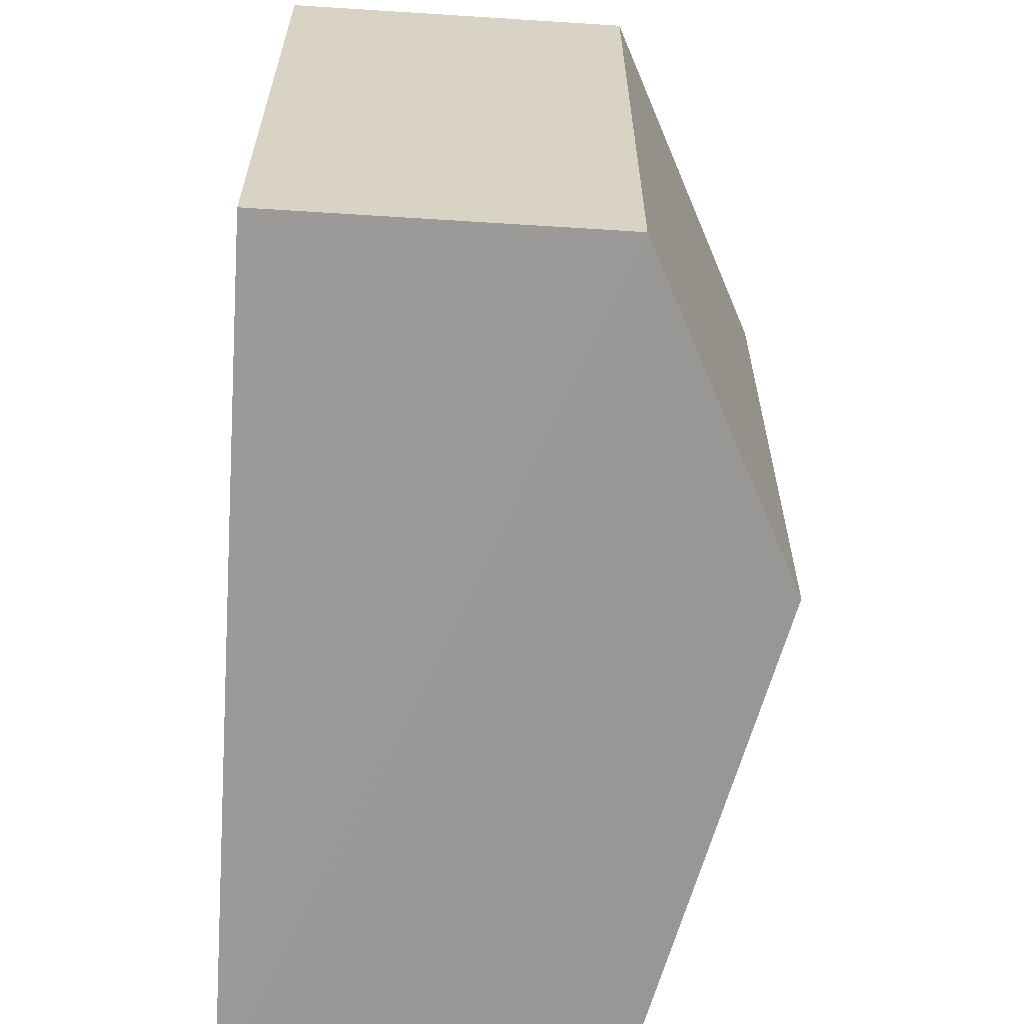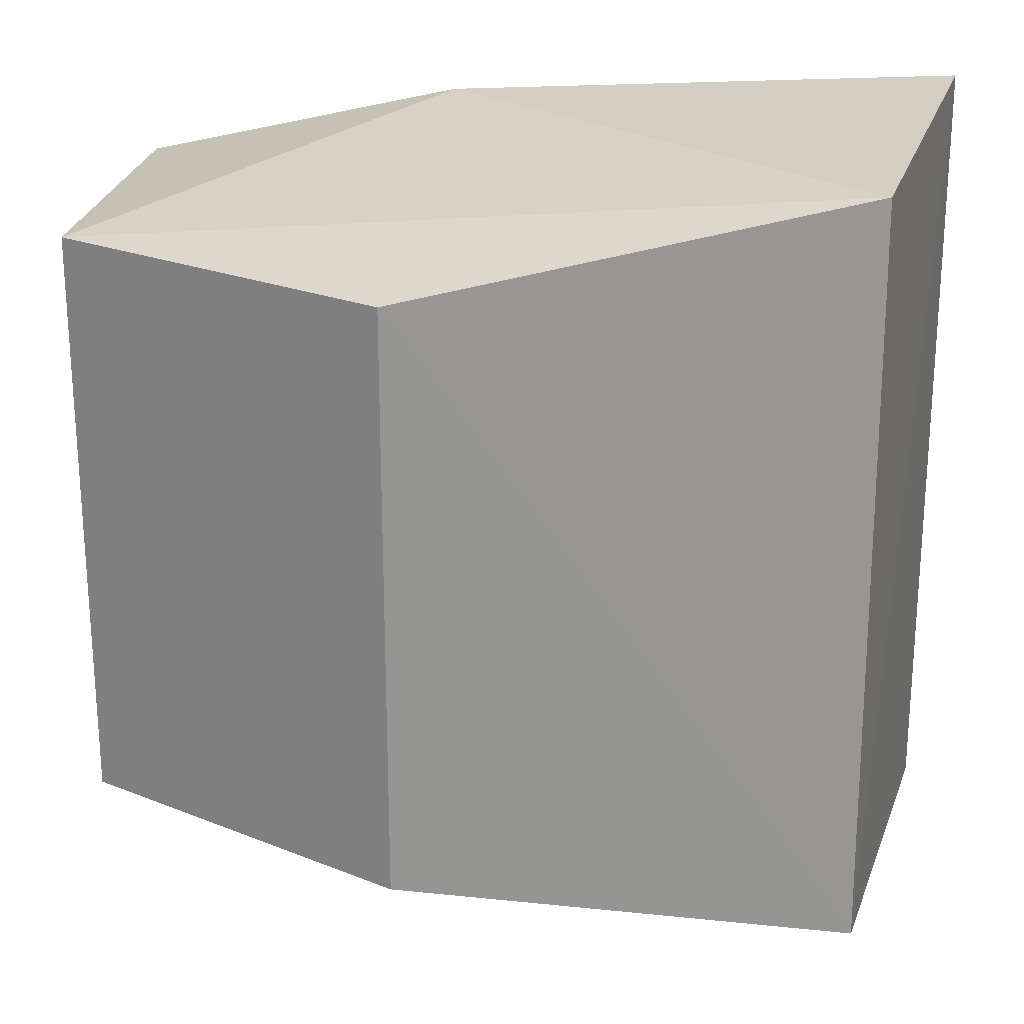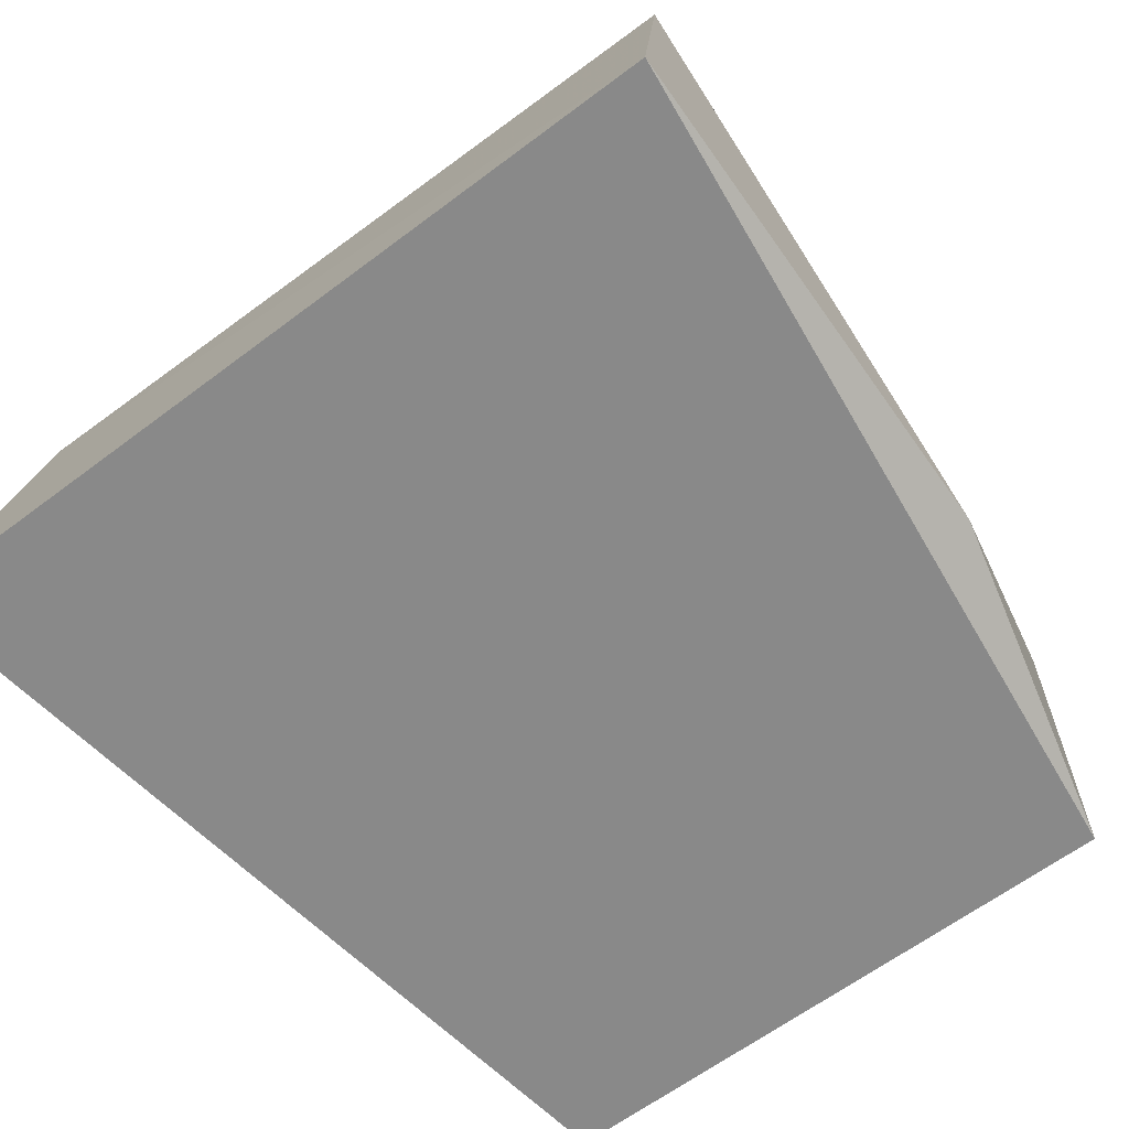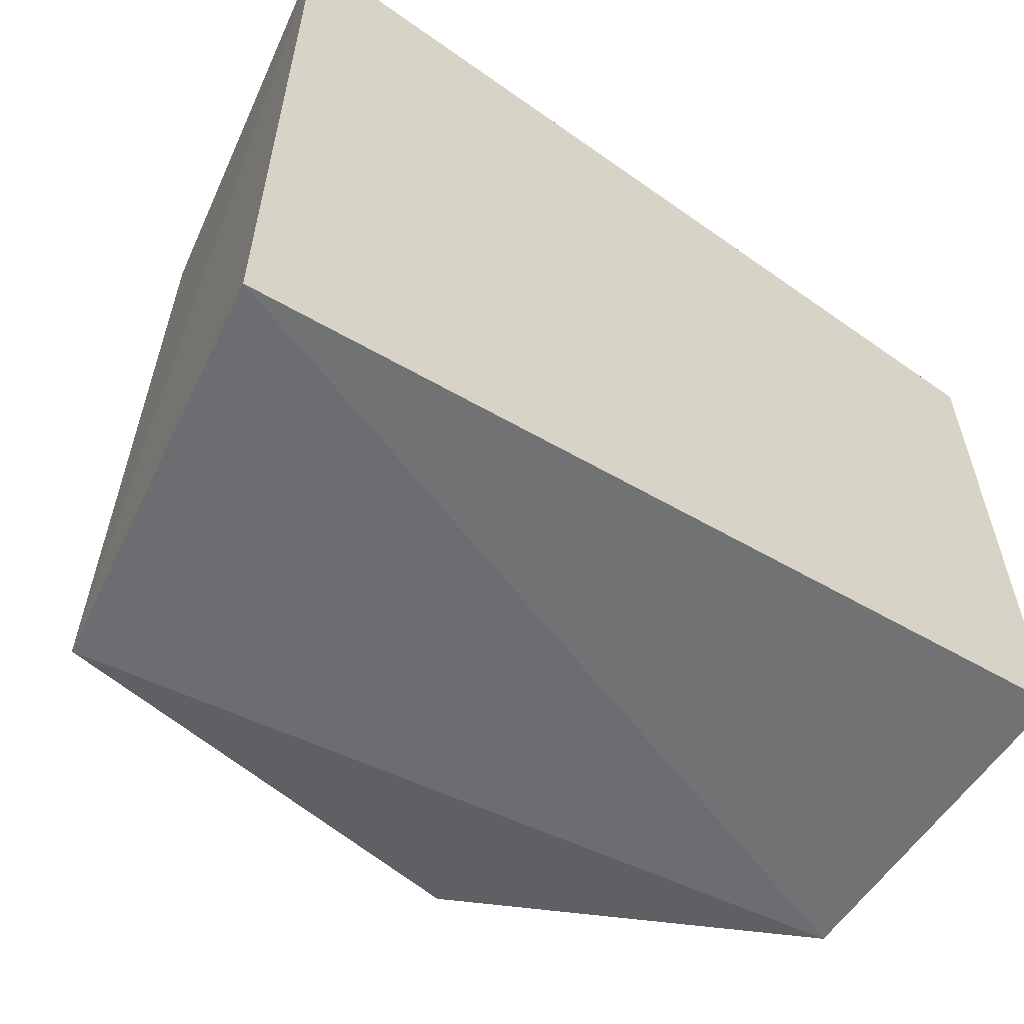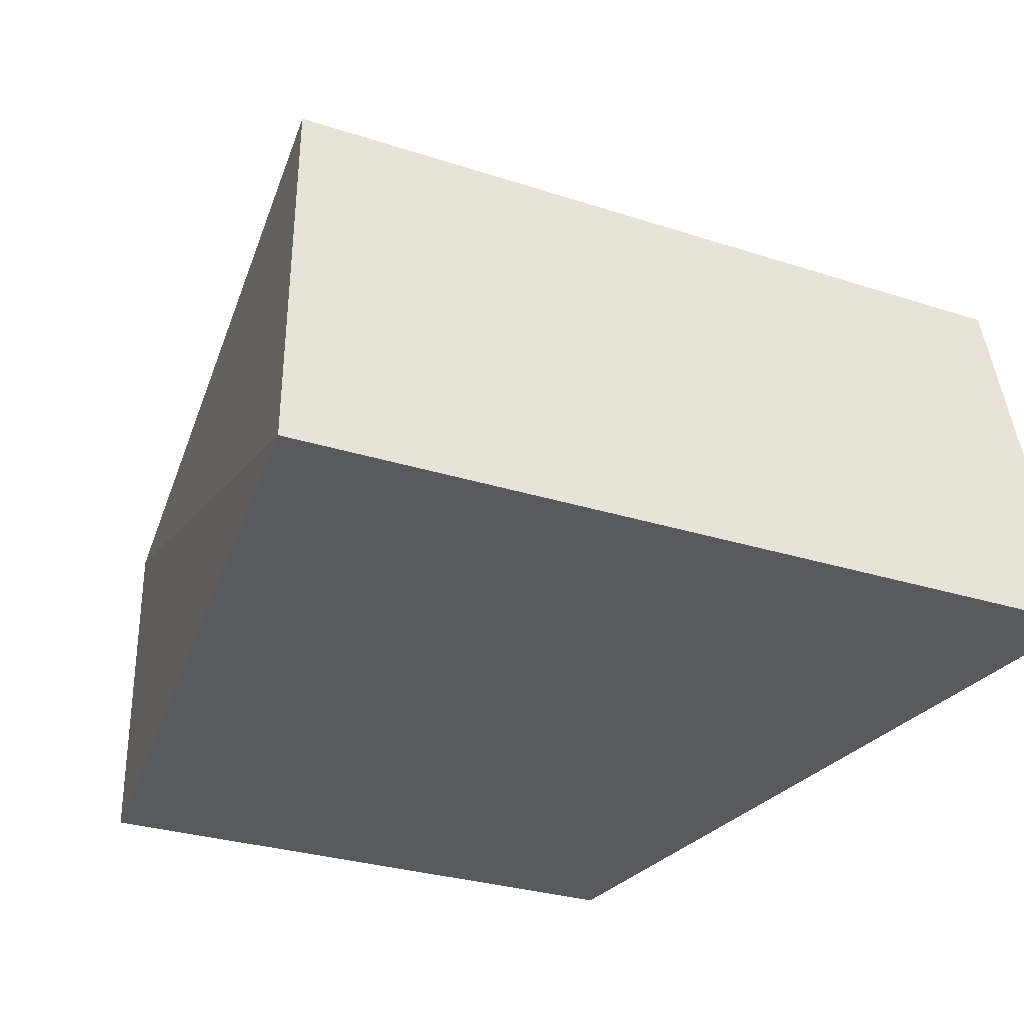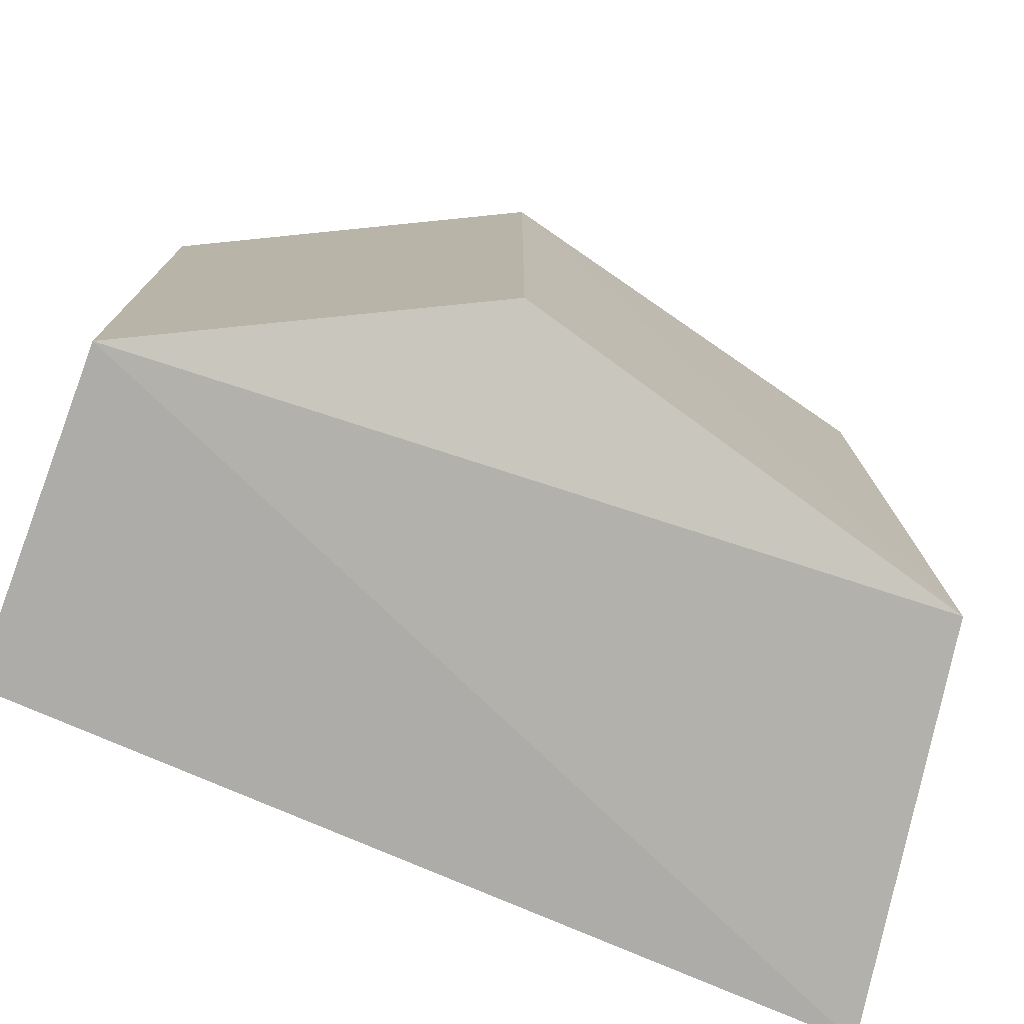
<metadata>
{"format":"obj","ext":"obj","renderer":"f3d","projection":"perspective","resolution":1024,"background":"white","views":[{"elev":-62.3,"azim":86.3,"up":"+Z"},{"elev":23.0,"azim":-172.2,"up":"+Z"},{"elev":-63.1,"azim":-52.7,"up":"+Y"},{"elev":-59.2,"azim":-34.0,"up":"+Z"},{"elev":-30.7,"azim":-114.3,"up":"+Y"},{"elev":-75.8,"azim":159.3,"up":"+Z"}]}
</metadata>
<code>
v 0.08343 -0.008915 0.02656
v 0.08343 -0.008915 -0.02656
v 0.08343 0.02138 -0.02656
v 0.0531 0.03649 0.02652
v 0.007688 -0.008915 0.03605
v 0.08343 0.02138 0.02656
v 0.007688 -0.008915 -0.03605
v 0.05369 -0.006199 0.03398
v 0.0131 0.02636 -0.03398
v 0.01355 0.02592 0.03398
v 0.05309 0.03648 -0.02651
f 5 2 1
f 6 3 4
f 6 1 2
f 6 2 3
f 7 3 2
f 7 2 5
f 8 5 1
f 8 1 6
f 9 7 5
f 9 3 7
f 10 8 6
f 10 6 4
f 10 5 8
f 10 9 5
f 10 4 9
f 11 9 4
f 11 4 3
f 11 3 9

</code>
